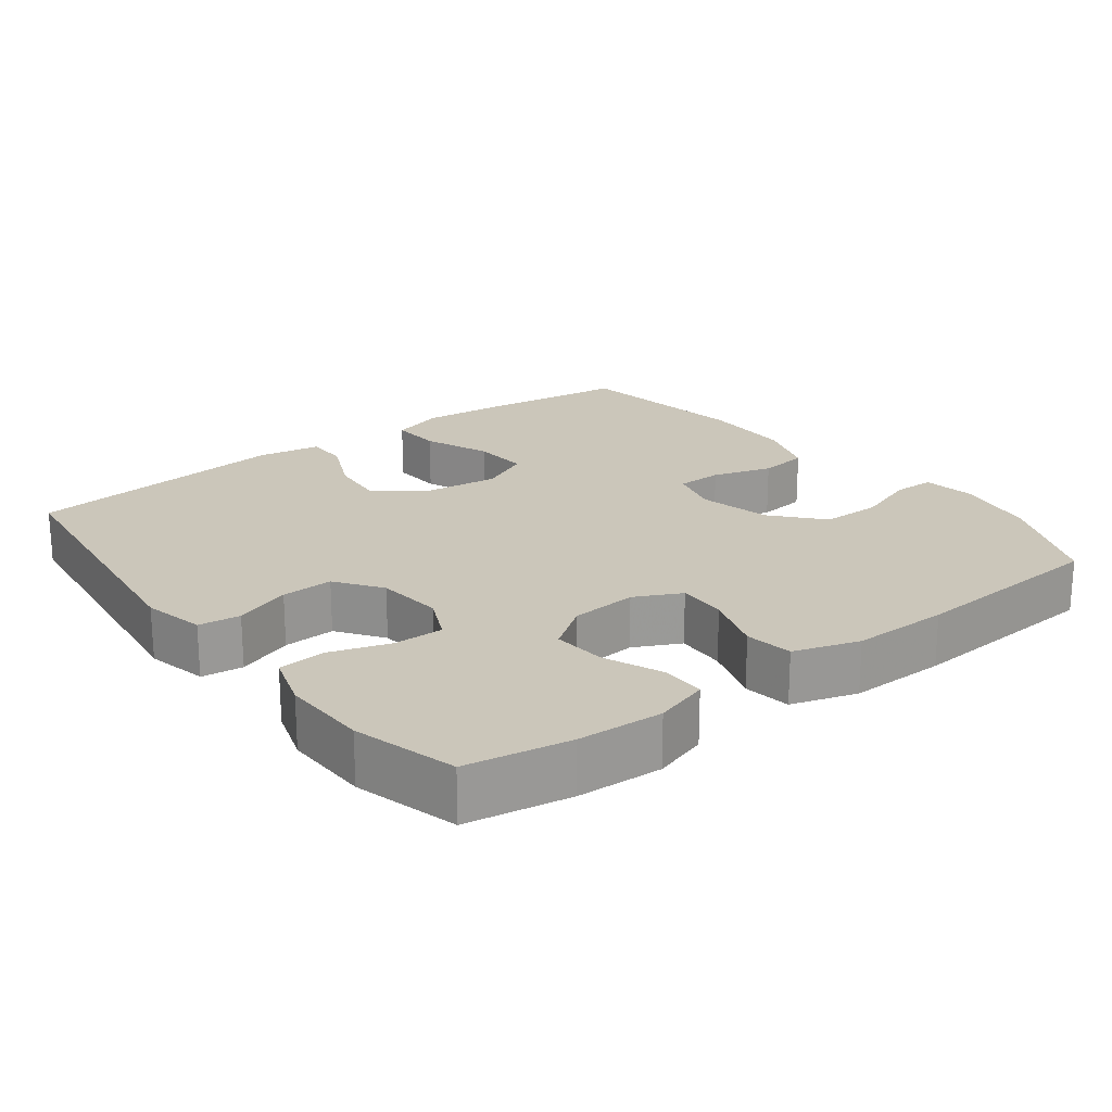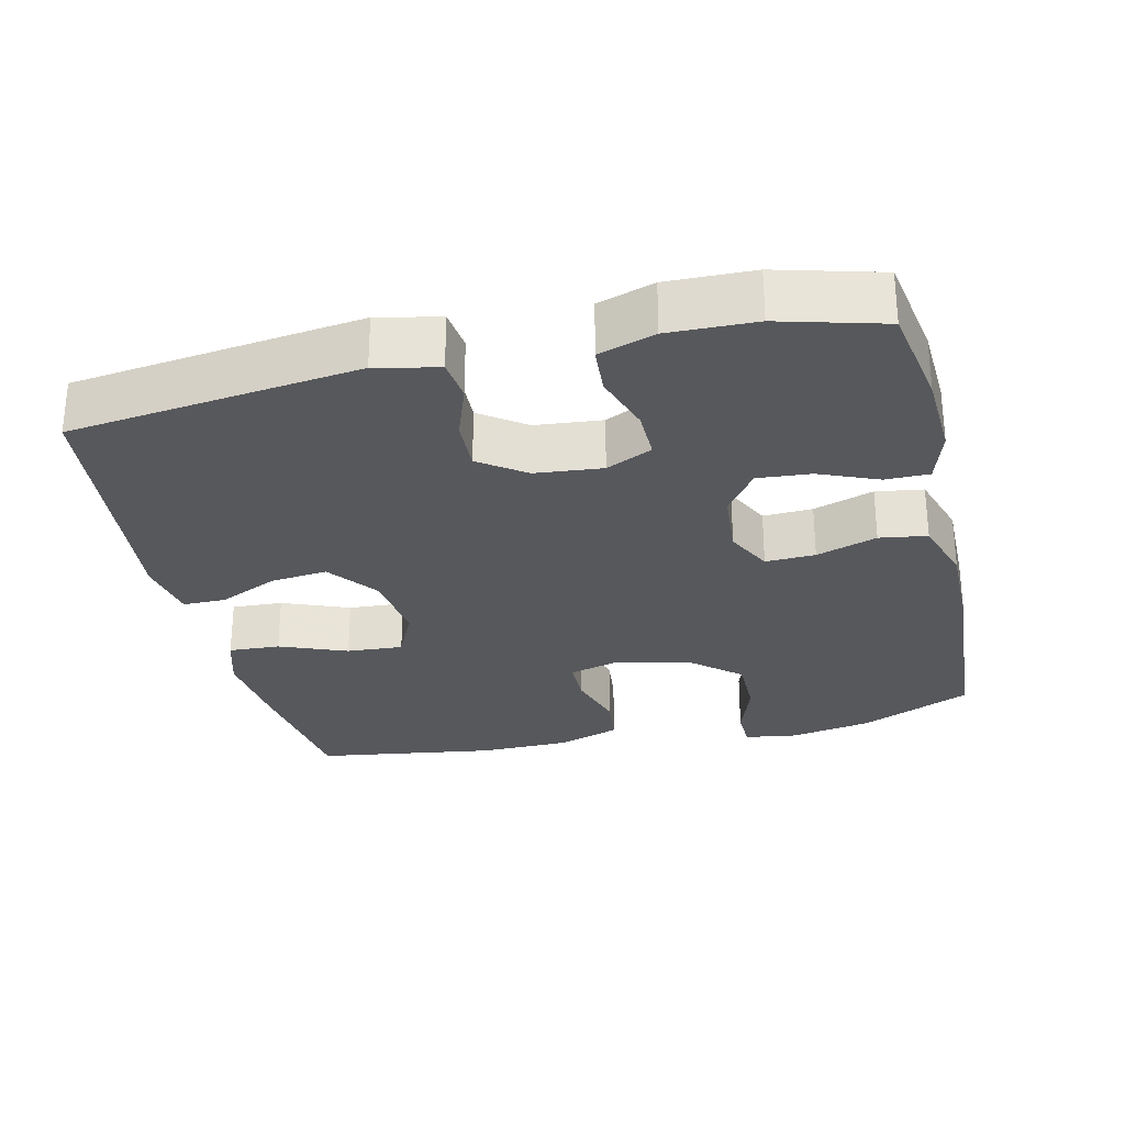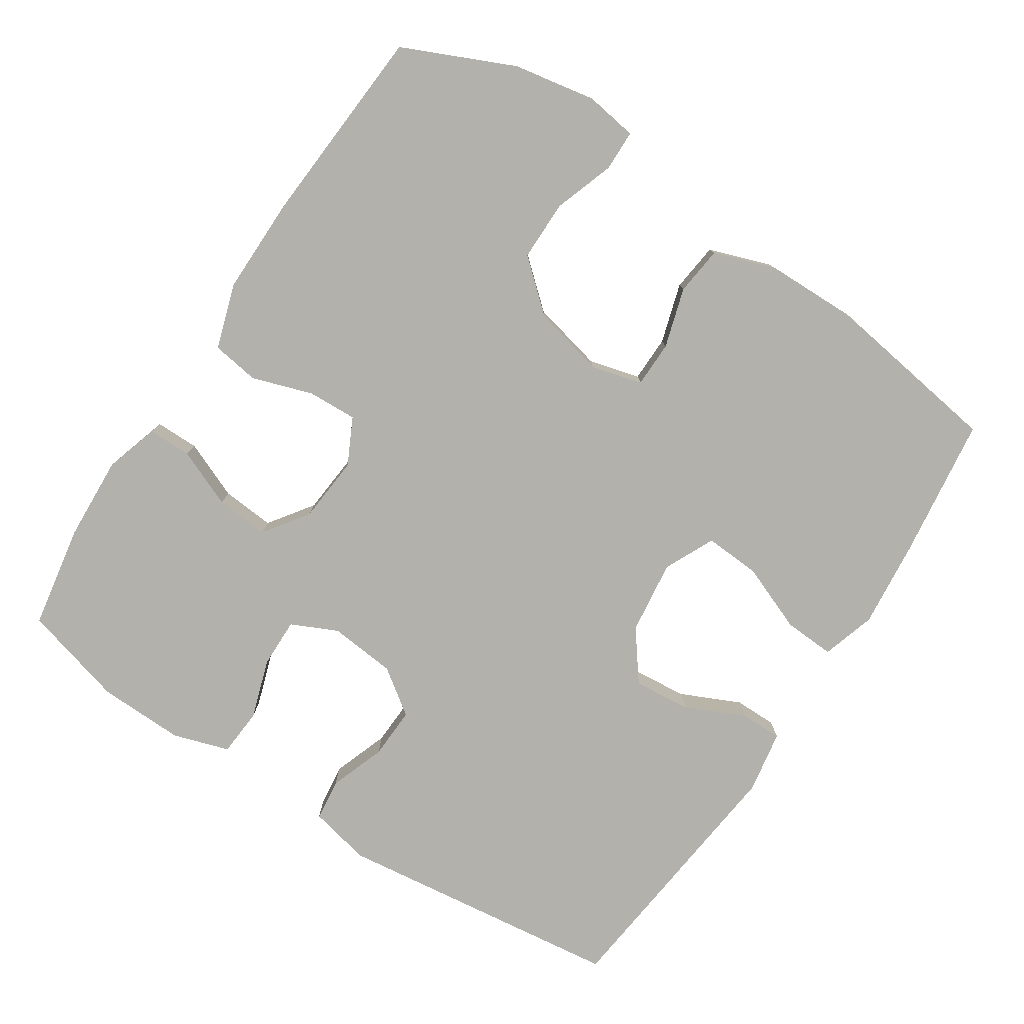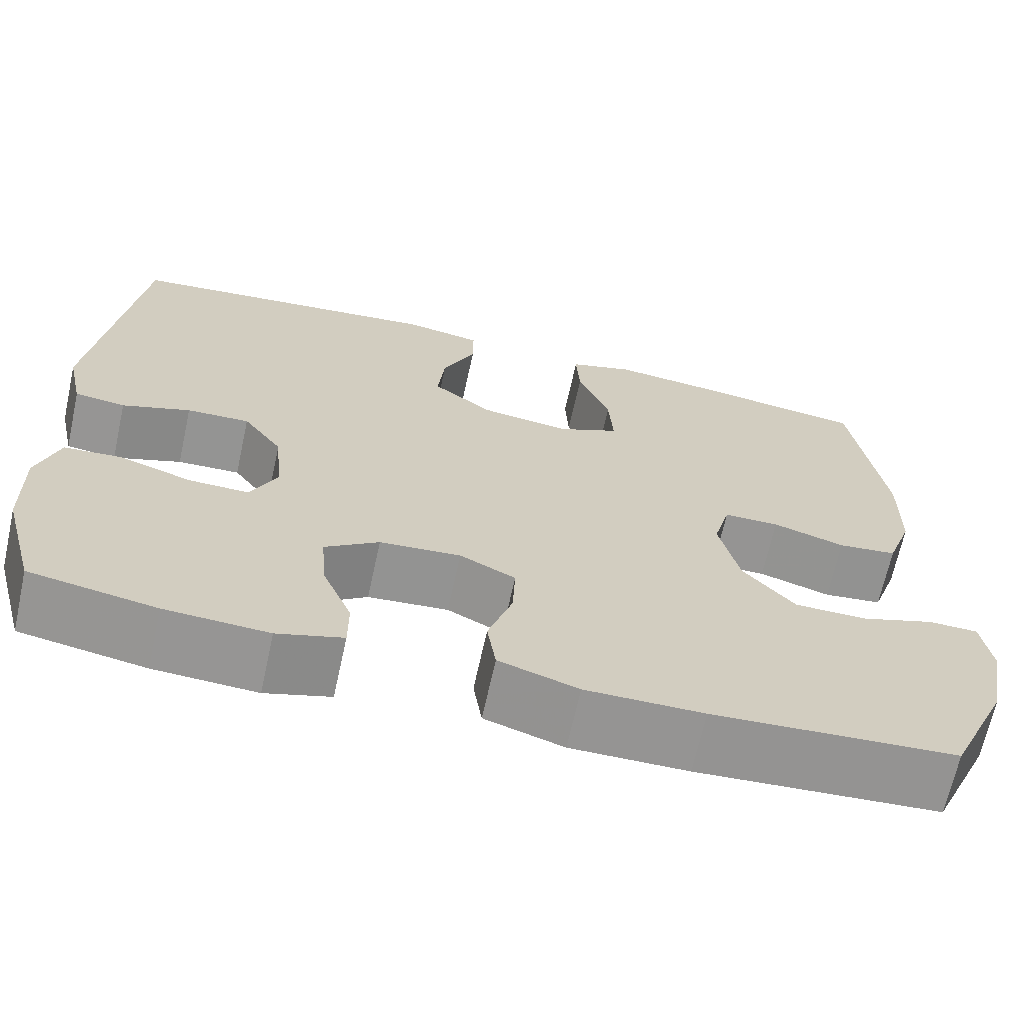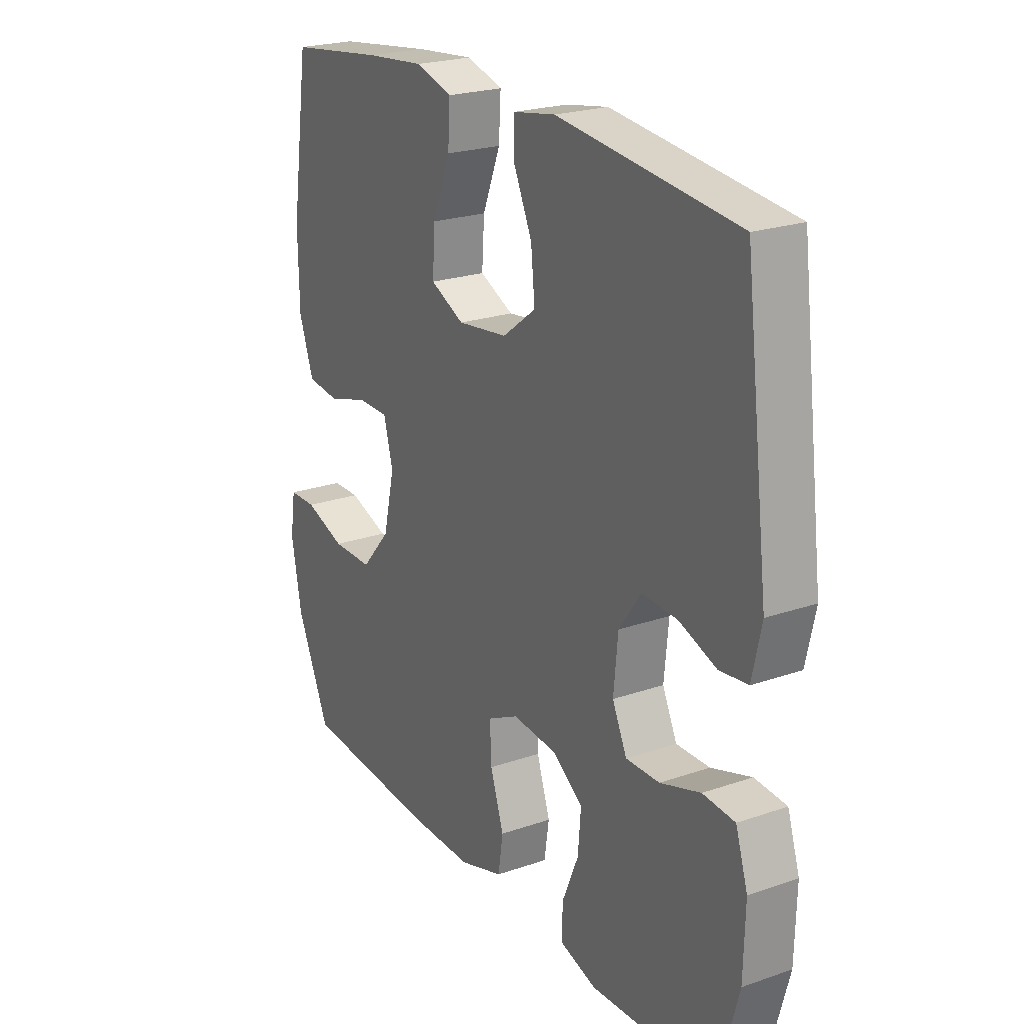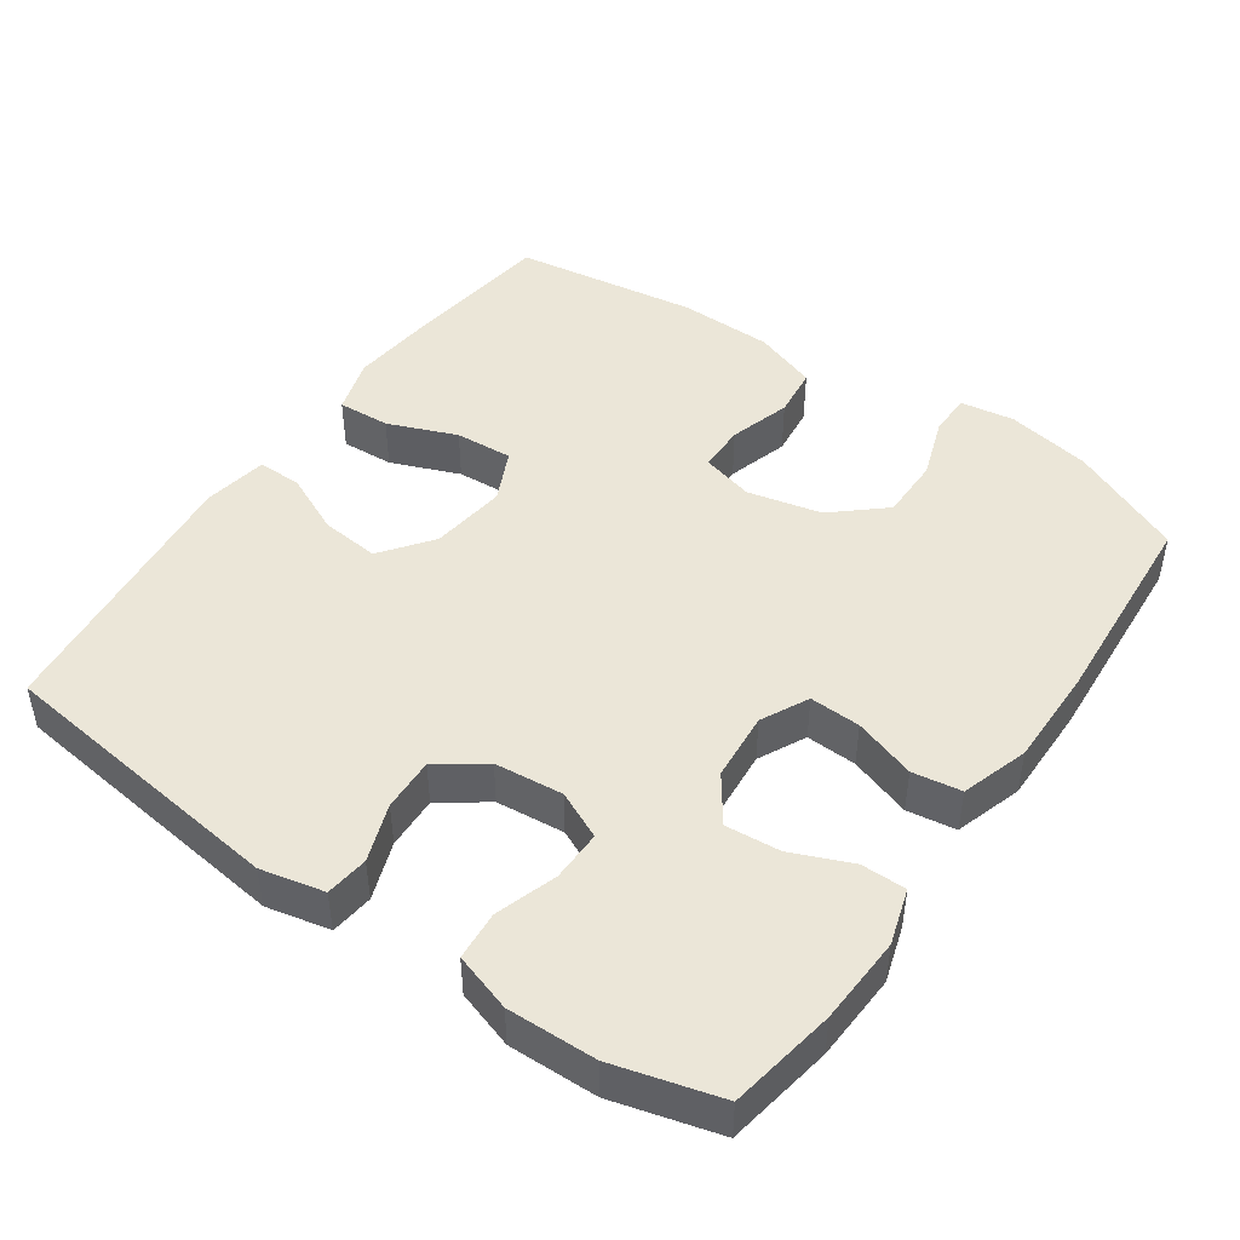
<metadata>
{"format":"obj","ext":"obj","renderer":"f3d","projection":"perspective","resolution":1024,"background":"white","views":[{"elev":21.1,"azim":142.6,"up":"+Y"},{"elev":-28.4,"azim":103.2,"up":"+Y"},{"elev":-79.0,"azim":-123.2,"up":"+Y"},{"elev":-67.3,"azim":167.6,"up":"+Z"},{"elev":22.8,"azim":59.4,"up":"+Z"},{"elev":46.4,"azim":124.8,"up":"+Y"}]}
</metadata>
<code>
v 0.5 0.07 0.5
v 0.55 0.07 0.1
v 0.531 0.07 0.014
v 0.473 0.07 0.007
v 0.395 0.07 0.035
v 0.323 0.07 0.038
v 0.278 0.07 -0.025
v 0.269 0.07 -0.118
v 0.299 0.07 -0.182
v 0.368 0.07 -0.181
v 0.451 0.07 -0.154
v 0.517 0.07 -0.159
v 0.542 0.07 -0.237
v 0.539 0.07 -0.357
v 0.5 0.07 -0.5
v 0.356 0.07 -0.525
v 0.238 0.07 -0.531
v 0.163 0.07 -0.508
v 0.163 0.07 -0.447
v 0.197 0.07 -0.366
v 0.203 0.07 -0.292
v 0.141 0.07 -0.248
v 0.048 0.07 -0.24
v -0.016 0.07 -0.272
v -0.013 0.07 -0.341
v 0.015 0.07 -0.425
v 0.005 0.07 -0.491
v -0.086 0.07 -0.52
v -0.221 0.07 -0.519
v -0.5 0.07 -0.5
v -0.569 0.07 -0.346
v -0.59 0.07 -0.232
v -0.579 0.07 -0.159
v -0.522 0.07 -0.158
v -0.438 0.07 -0.187
v -0.354 0.07 -0.187
v -0.294 0.07 -0.118
v -0.271 0.07 -0.018
v -0.29 0.07 0.053
v -0.354 0.07 0.054
v -0.437 0.07 0.029
v -0.505 0.07 0.037
v -0.535 0.07 0.123
v -0.537 0.07 0.25
v -0.5 0.07 0.5
v -0.302 0.07 0.526
v -0.181 0.07 0.538
v -0.106 0.07 0.515
v -0.11 0.07 0.444
v -0.147 0.07 0.351
v -0.152 0.07 0.273
v -0.082 0.07 0.24
v 0.021 0.07 0.253
v 0.09 0.07 0.305
v 0.082 0.07 0.384
v 0.044 0.07 0.467
v 0.044 0.07 0.526
v 0.131 0.07 0.541
v 0.5 0 0.5
v 0.55 0 0.1
v 0.531 0 0.014
v 0.473 0 0.007
v 0.395 0 0.035
v 0.323 0 0.038
v 0.278 0 -0.025
v 0.269 0 -0.118
v 0.299 0 -0.182
v 0.368 0 -0.181
v 0.451 0 -0.154
v 0.517 0 -0.159
v 0.542 0 -0.237
v 0.539 0 -0.357
v 0.5 0 -0.5
v 0.356 0 -0.525
v 0.238 0 -0.531
v 0.163 0 -0.508
v 0.163 0 -0.447
v 0.197 0 -0.366
v 0.203 0 -0.292
v 0.141 0 -0.248
v 0.048 0 -0.24
v -0.016 0 -0.272
v -0.013 0 -0.341
v 0.015 0 -0.425
v 0.005 0 -0.491
v -0.086 0 -0.52
v -0.221 0 -0.519
v -0.5 0 -0.5
v -0.569 0 -0.346
v -0.59 0 -0.232
v -0.579 0 -0.159
v -0.522 0 -0.158
v -0.438 0 -0.187
v -0.354 0 -0.187
v -0.294 0 -0.118
v -0.271 0 -0.018
v -0.29 0 0.053
v -0.354 0 0.054
v -0.437 0 0.029
v -0.505 0 0.037
v -0.535 0 0.123
v -0.537 0 0.25
v -0.5 0 0.5
v -0.302 0 0.526
v -0.181 0 0.538
v -0.106 0 0.515
v -0.11 0 0.444
v -0.147 0 0.351
v -0.152 0 0.273
v -0.082 0 0.24
v 0.021 0 0.253
v 0.09 0 0.305
v 0.082 0 0.384
v 0.044 0 0.467
v 0.044 0 0.526
v 0.131 0 0.541
f 3 4 5
f 2 3 5
f 1 2 5
f 58 1 5
f 57 58 5
f 56 57 5
f 55 56 5
f 54 55 5 6
f 53 54 6 7
f 52 53 7 8
f 51 52 8 9
f 48 49 50
f 47 48 50
f 46 47 50
f 45 46 50
f 44 45 50
f 43 44 50
f 42 43 50
f 41 42 50
f 40 41 50
f 39 40 50 51
f 38 39 51 9
f 33 34 35
f 32 33 35
f 31 32 35
f 30 31 35
f 29 30 35
f 28 29 35
f 27 28 35
f 26 27 35
f 25 26 35
f 24 25 35 36
f 23 24 36 37
f 18 19 20
f 17 18 20
f 16 17 20
f 15 16 20
f 14 15 20
f 13 14 20
f 12 13 20
f 11 12 20
f 10 11 20
f 9 10 20 21
f 37 38 9
f 23 37 9
f 22 23 9
f 9 21 22
f 63 62 61
f 63 61 60
f 63 60 59
f 63 59 116
f 63 116 115
f 63 115 114
f 63 114 113
f 64 63 113 112
f 65 64 112 111
f 66 65 111 110
f 67 66 110 109
f 108 107 106
f 108 106 105
f 108 105 104
f 108 104 103
f 108 103 102
f 108 102 101
f 108 101 100
f 108 100 99
f 108 99 98
f 109 108 98 97
f 67 109 97 96
f 93 92 91
f 93 91 90
f 93 90 89
f 93 89 88
f 93 88 87
f 93 87 86
f 93 86 85
f 93 85 84
f 93 84 83
f 94 93 83 82
f 95 94 82 81
f 78 77 76
f 78 76 75
f 78 75 74
f 78 74 73
f 78 73 72
f 78 72 71
f 78 71 70
f 78 70 69
f 78 69 68
f 79 78 68 67
f 67 96 95
f 67 95 81
f 67 81 80
f 80 79 67
f 1 59 60 2
f 2 60 61 3
f 3 61 62 4
f 4 62 63 5
f 5 63 64 6
f 6 64 65 7
f 7 65 66 8
f 8 66 67 9
f 9 67 68 10
f 10 68 69 11
f 11 69 70 12
f 12 70 71 13
f 13 71 72 14
f 14 72 73 15
f 15 73 74 16
f 16 74 75 17
f 17 75 76 18
f 18 76 77 19
f 19 77 78 20
f 20 78 79 21
f 21 79 80 22
f 22 80 81 23
f 23 81 82 24
f 24 82 83 25
f 25 83 84 26
f 26 84 85 27
f 27 85 86 28
f 28 86 87 29
f 29 87 88 30
f 30 88 89 31
f 31 89 90 32
f 32 90 91 33
f 33 91 92 34
f 34 92 93 35
f 35 93 94 36
f 36 94 95 37
f 37 95 96 38
f 38 96 97 39
f 39 97 98 40
f 40 98 99 41
f 41 99 100 42
f 42 100 101 43
f 43 101 102 44
f 44 102 103 45
f 45 103 104 46
f 46 104 105 47
f 47 105 106 48
f 48 106 107 49
f 49 107 108 50
f 50 108 109 51
f 51 109 110 52
f 52 110 111 53
f 53 111 112 54
f 54 112 113 55
f 55 113 114 56
f 56 114 115 57
f 57 115 116 58
f 58 116 59 1

</code>
